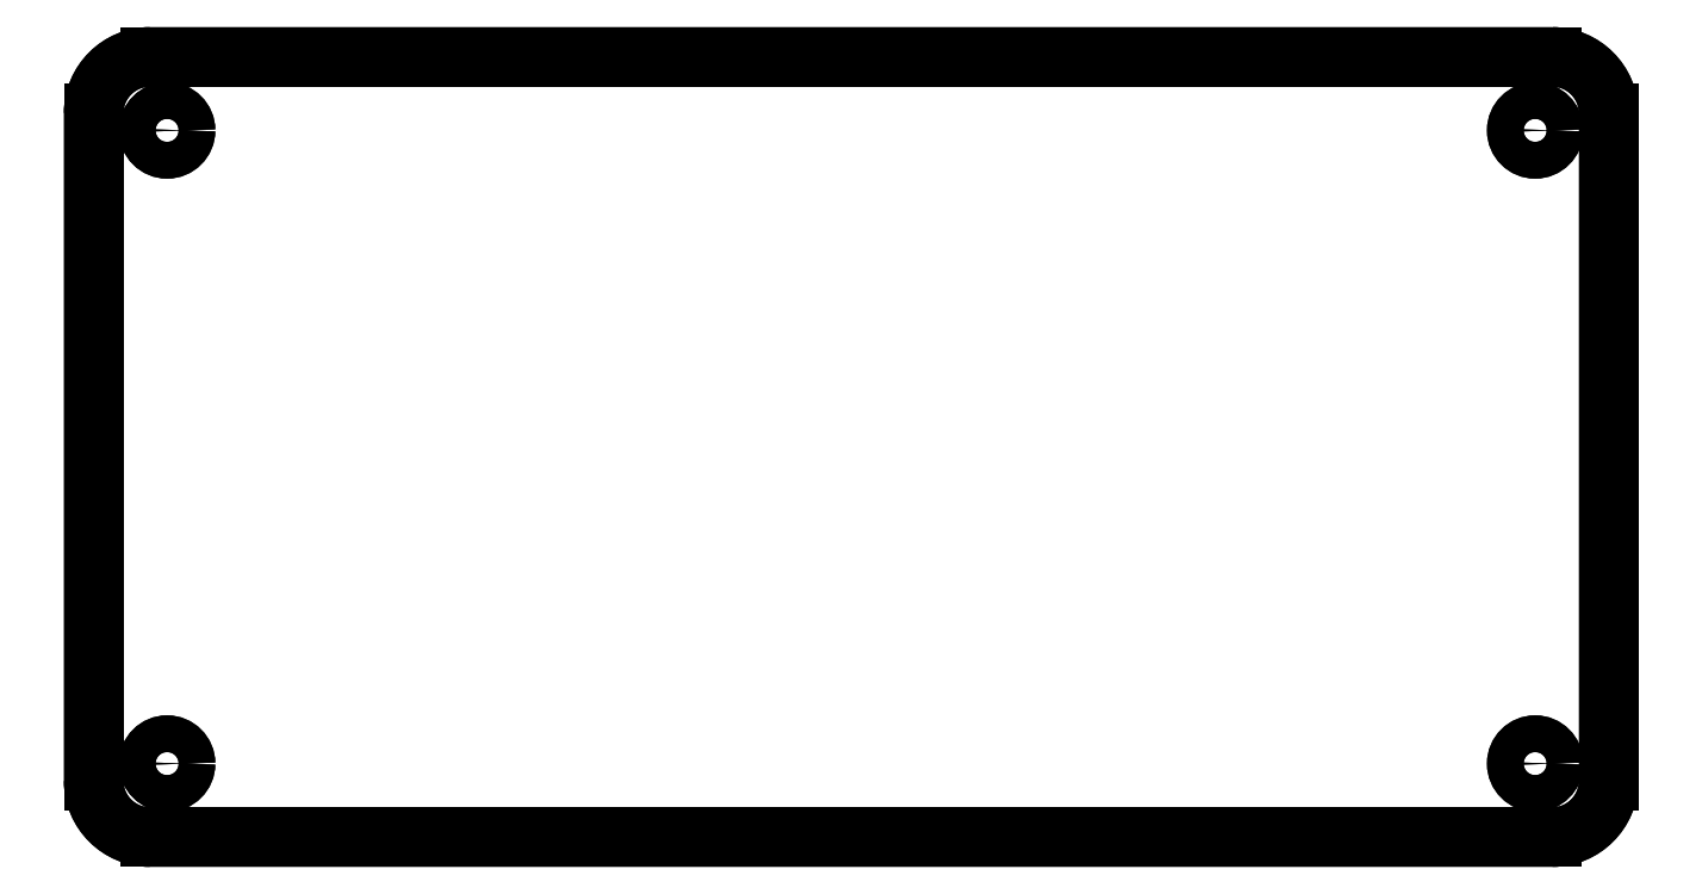
<metadata>
{"format":"dxf","ext":"dxf","renderer":"ezdxf+matplotlib","layout":"modelspace","background":"white","min_lineweight":24,"dpi":150}
</metadata>
<code>
0
SECTION
2
ENTITIES
0
CIRCLE
8
0
10
-58
20
-28
30
0
40
1.625
0
CIRCLE
8
0
10
63
20
-28
30
0
40
1.625
0
CIRCLE
8
0
10
63
20
28
30
0
40
1.625
0
CIRCLE
8
0
10
-58
20
28
30
0
40
1.625
0
LWPOLYLINE
8
0
90
8
70
1
43
0
10
64.5
20
34.5
42
-0.4142
10
69.5
20
29.5
10
69.5
20
-29.5
42
-0.4142
10
64.5
20
-34.5
10
-59.5
20
-34.5
42
-0.4142
10
-64.5
20
-29.5
10
-64.5
20
29.5
42
-0.4142
10
-59.5
20
34.5
0
LINE
8
0
10
-64.5
20
29.5
30
0
11
-64.5
21
-29.5
31
0
0
LINE
8
0
10
-59.5
20
-34.5
30
0
11
64.5
21
-34.5
31
0
0
LINE
8
0
10
69.5
20
-29.5
30
0
11
69.5
21
29.5
31
0
0
LINE
8
0
10
64.5
20
34.5
30
0
11
-59.5
21
34.5
31
0
0
ARC
8
0
10
-59.5
20
29.5
30
0
40
5
50
90
51
180
0
ARC
8
0
10
-59.5
20
-29.5
30
0
40
5
50
180
51
270
0
ARC
8
0
10
64.5
20
-29.5
30
0
40
5
50
270
51
360
0
ARC
8
0
10
64.5
20
29.5
30
0
40
5
50
0
51
90
0
CIRCLE
8
0
10
-58
20
28
30
0
40
1.625
0
CIRCLE
8
0
10
-58
20
-28
30
0
40
1.625
0
CIRCLE
8
0
10
63
20
-28
30
0
40
1.625
0
CIRCLE
8
0
10
63
20
28
30
0
40
1.625
0
ENDSEC
0
EOF

</code>
